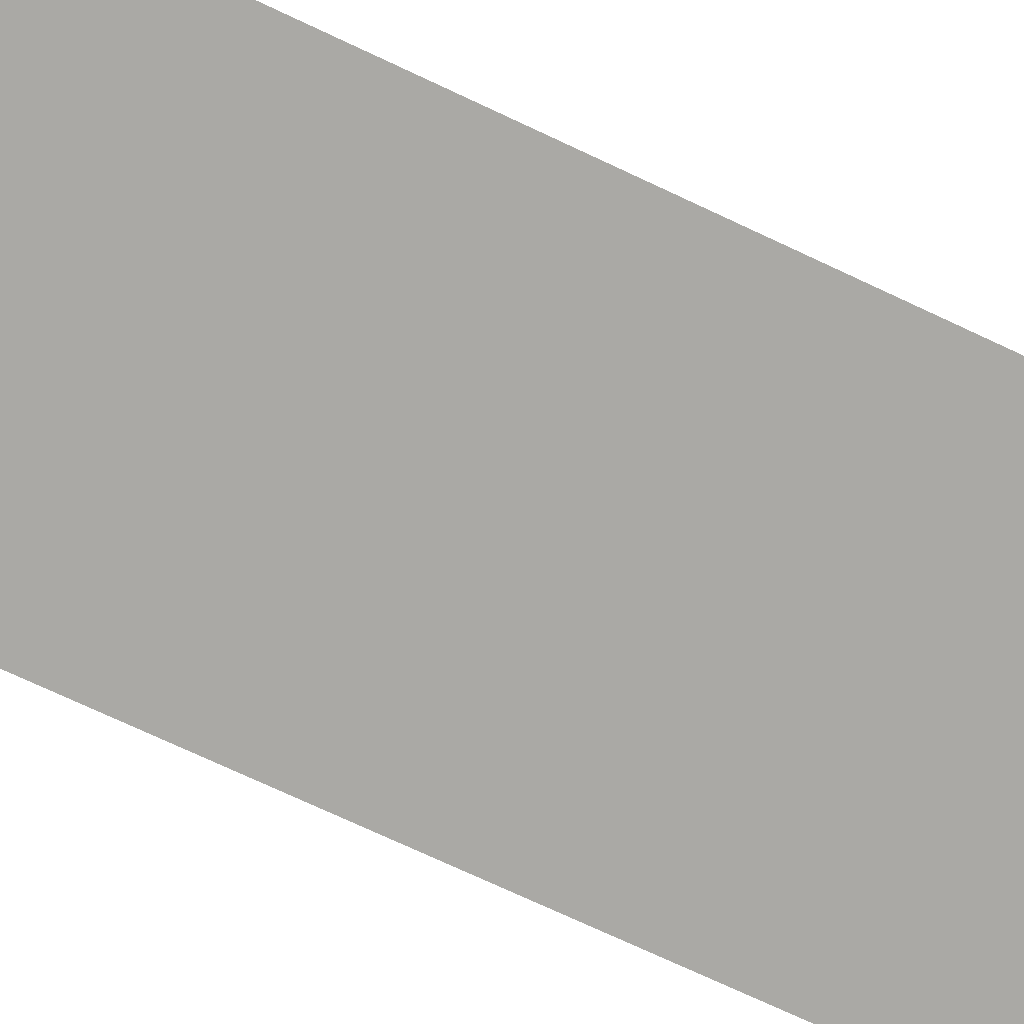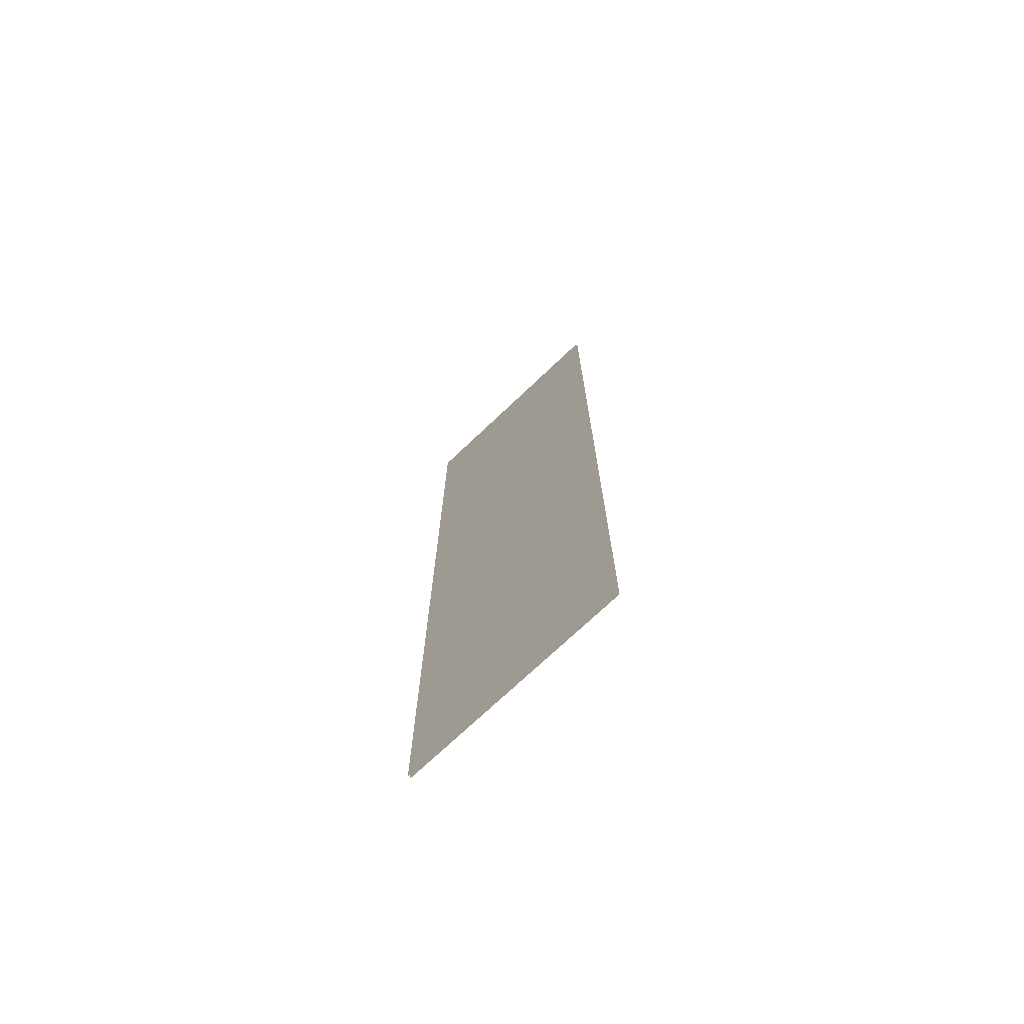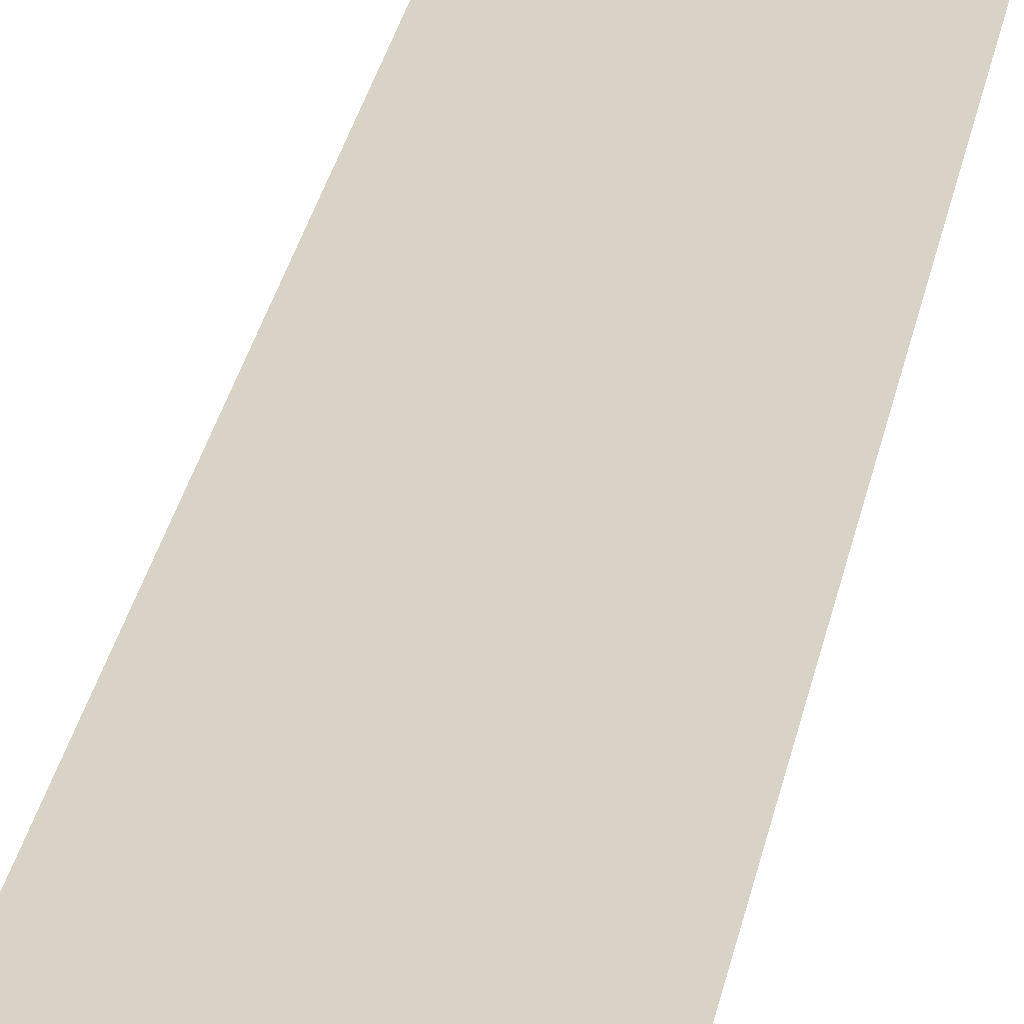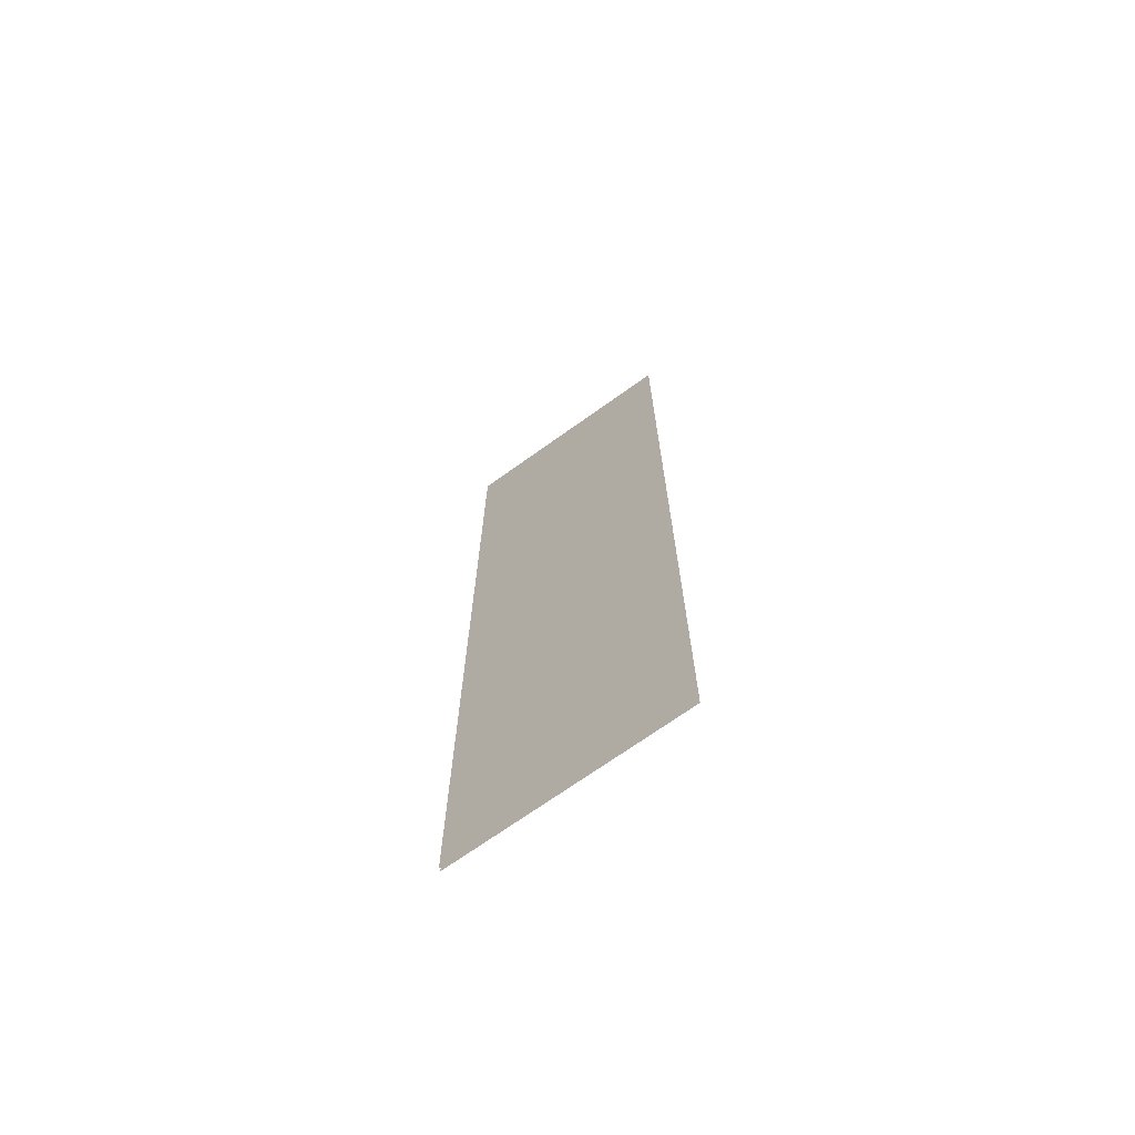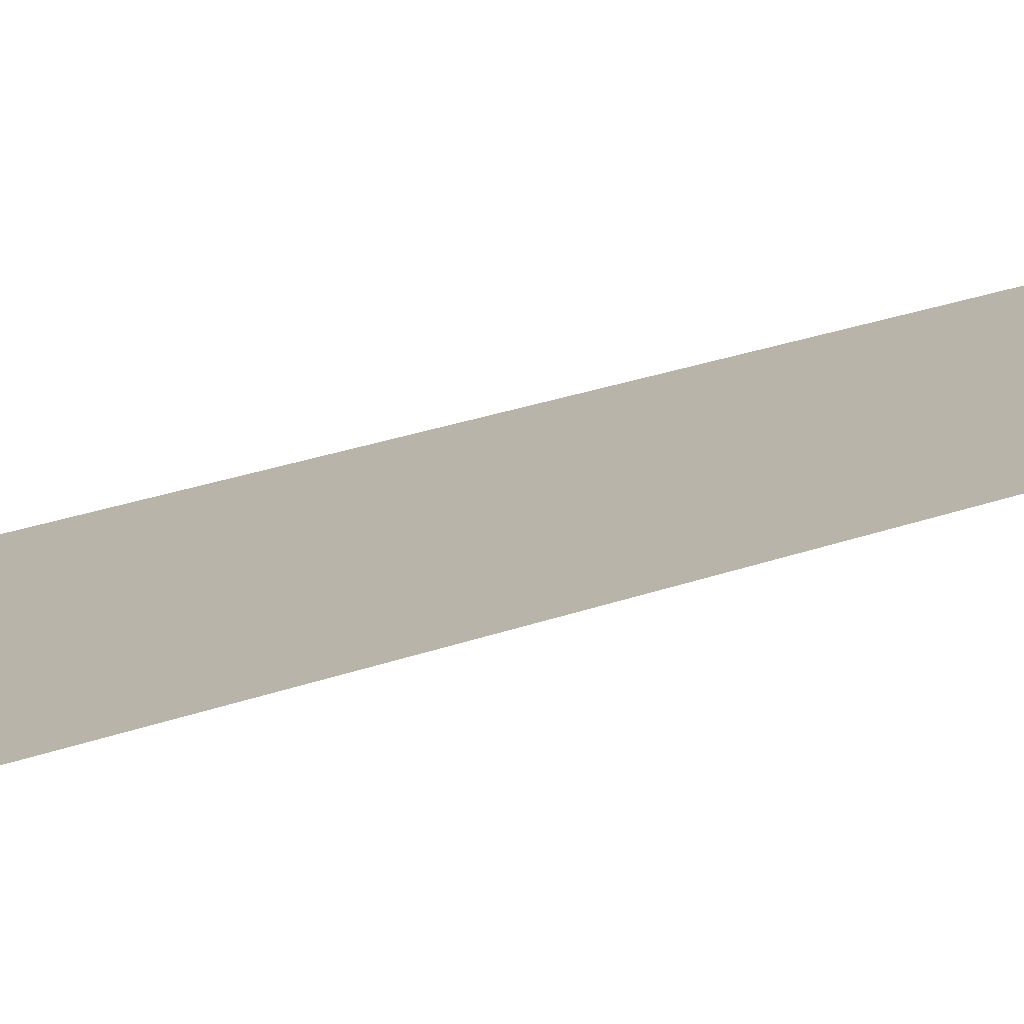
<metadata>
{"format":"obj","ext":"obj","renderer":"f3d","projection":"perspective","resolution":1024,"background":"white","views":[{"elev":-66.0,"azim":-116.2,"up":"+Y"},{"elev":-73.0,"azim":33.5,"up":"+Z"},{"elev":34.4,"azim":-168.0,"up":"+Y"},{"elev":-70.6,"azim":25.6,"up":"+Z"},{"elev":22.7,"azim":-123.3,"up":"+Y"}]}
</metadata>
<code>
g Car_trails_11
v -2.486 1.095 -0.9425
v -2.486 1.095 -21.82
v 2.486 0.2177 -21.82
v 2.486 0.2177 -0.9425
v -2.486 1.039 -0.9425
v 2.486 0.1626 -0.9425
v 2.486 0.1626 -21.82
v -2.486 1.039 -21.82
g Car_trails_11_0
f -6 -7 -8
f -5 -6 -8
f -2 -3 -4
f -1 -2 -4

</code>
